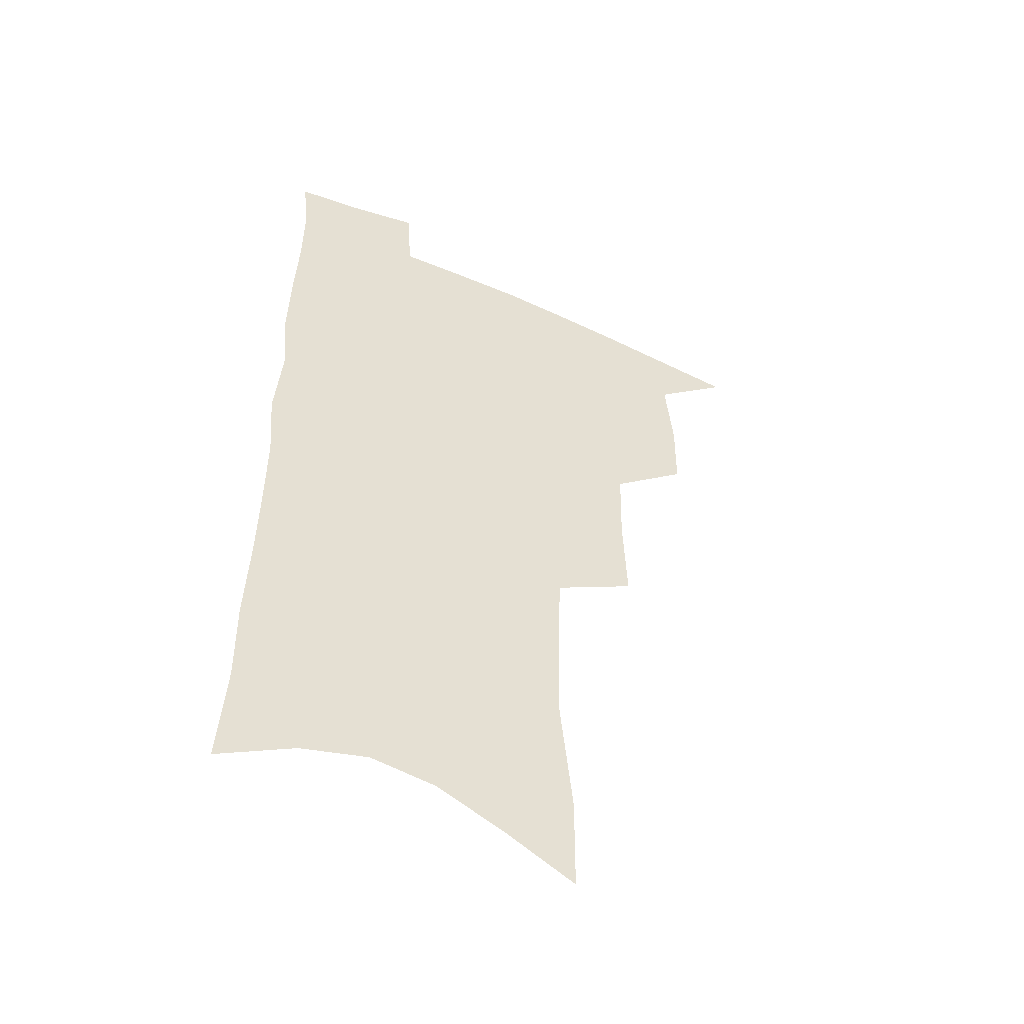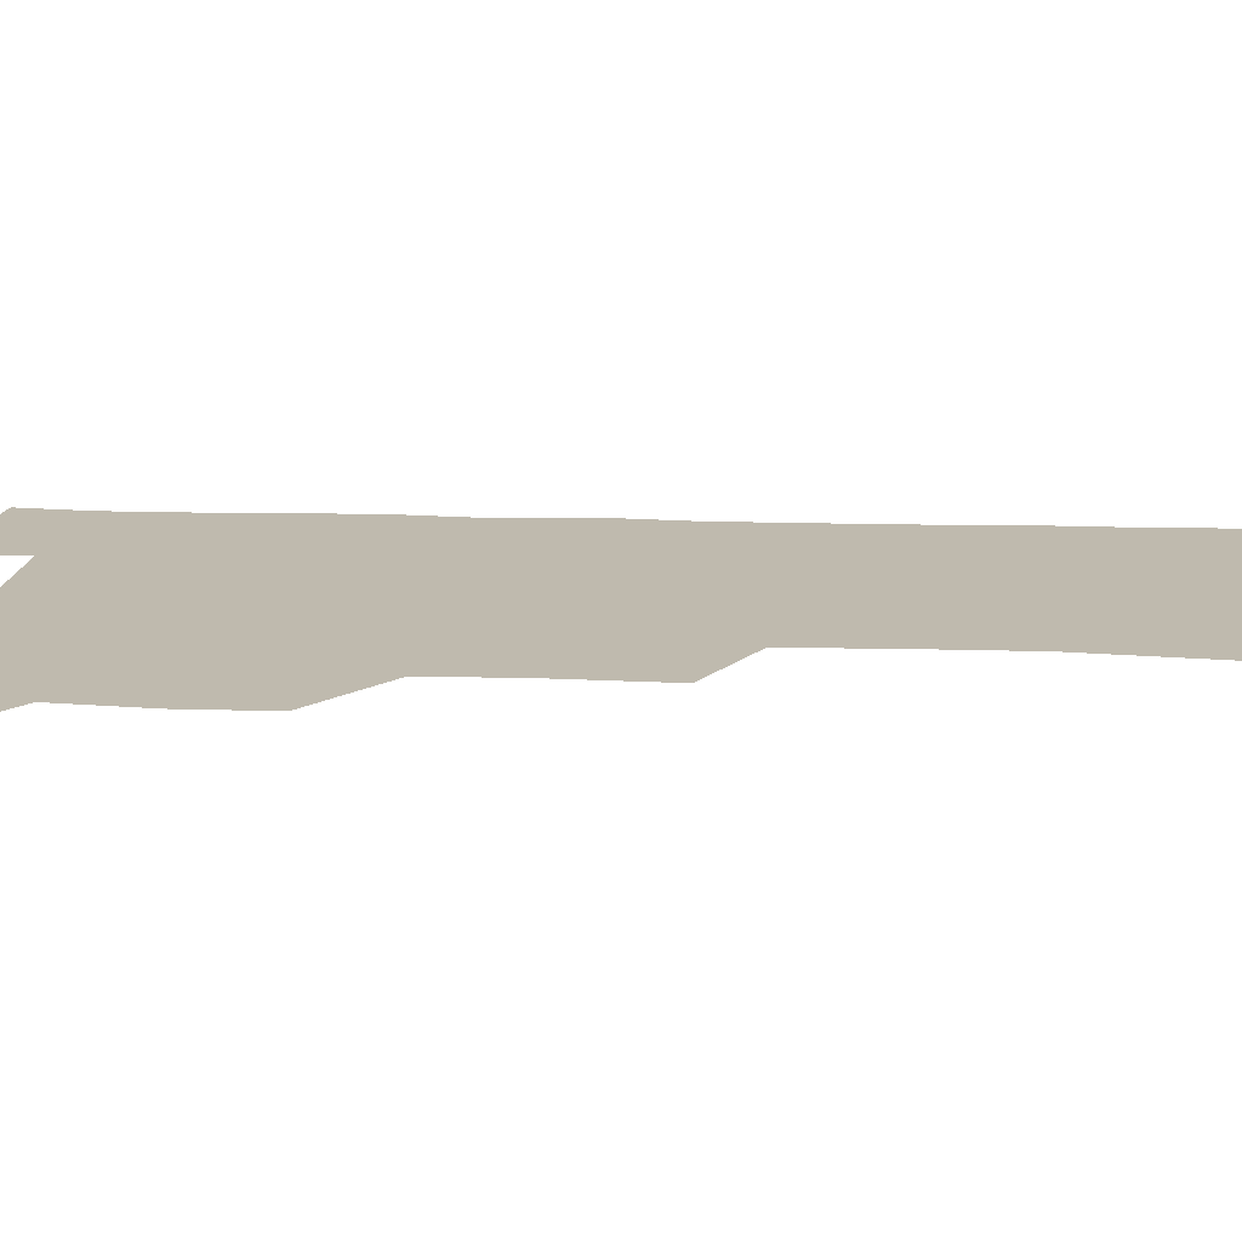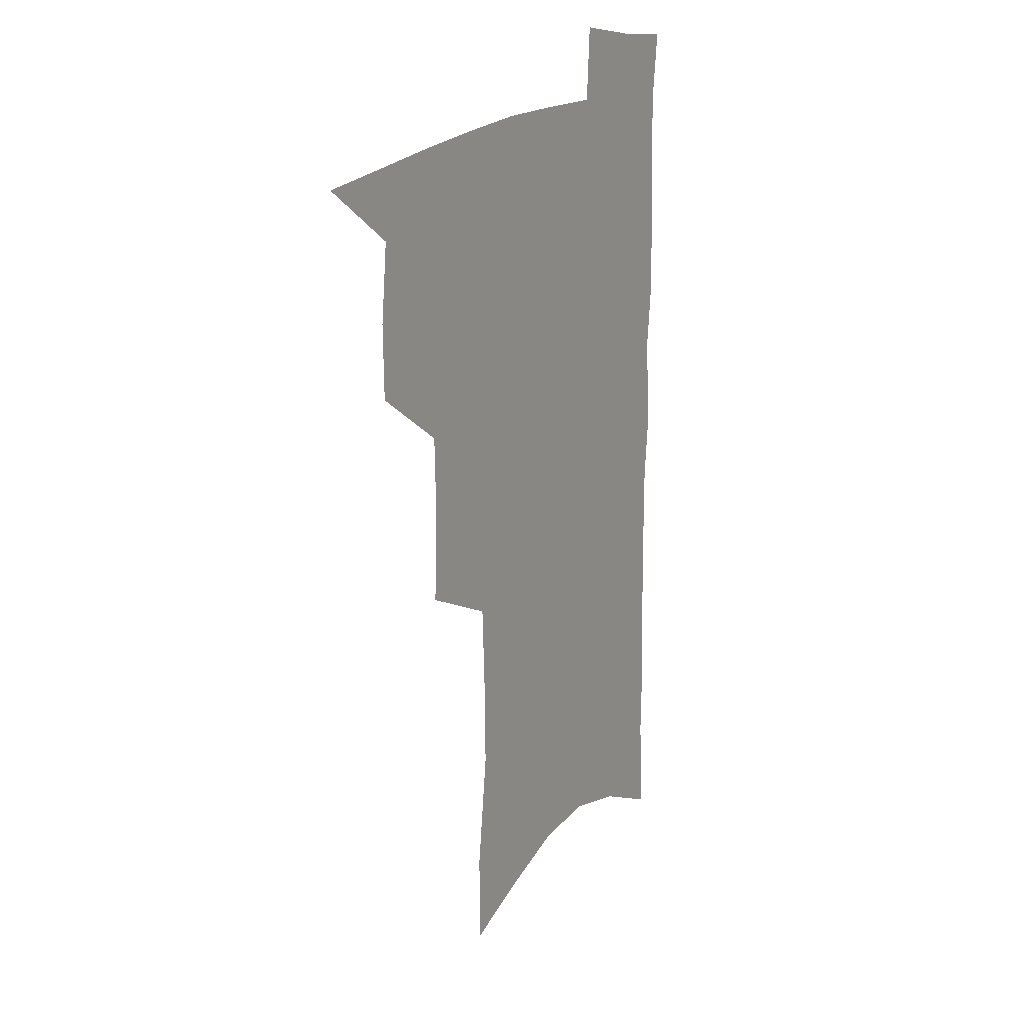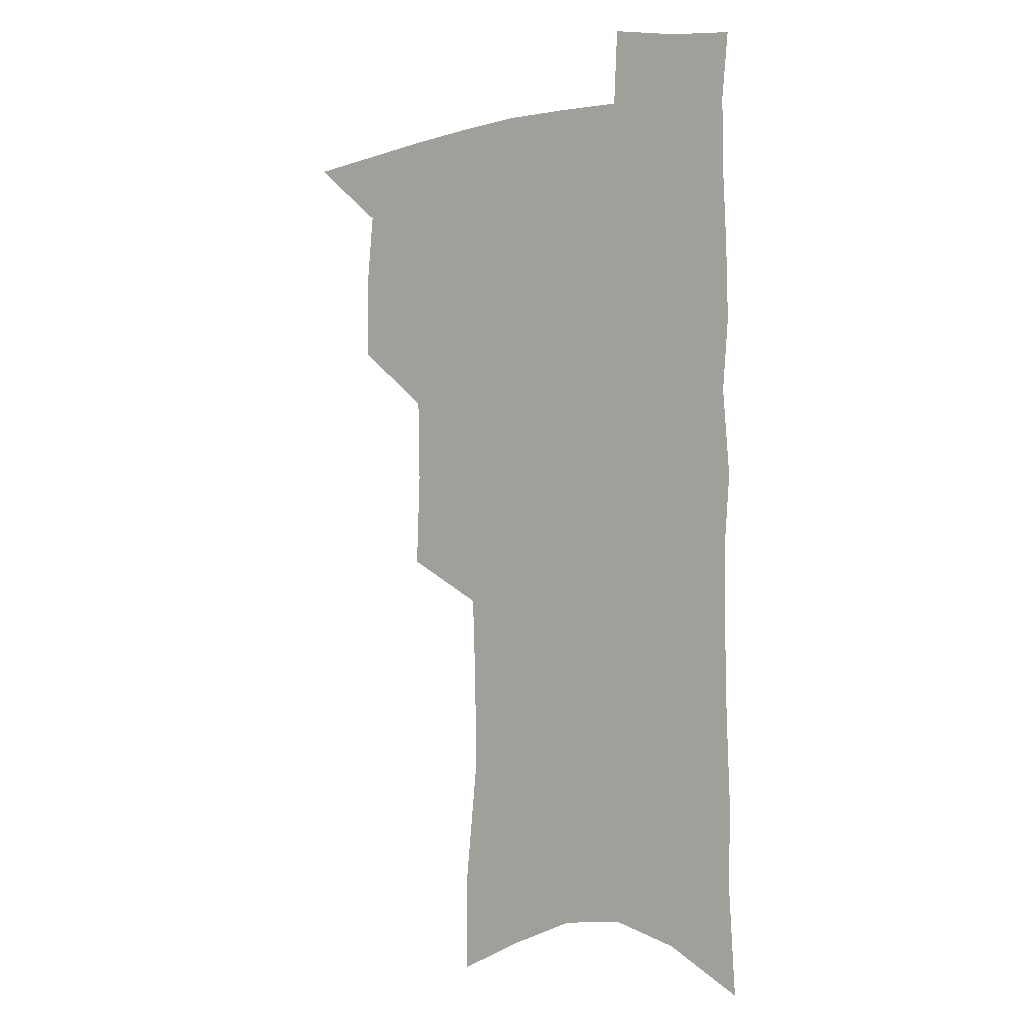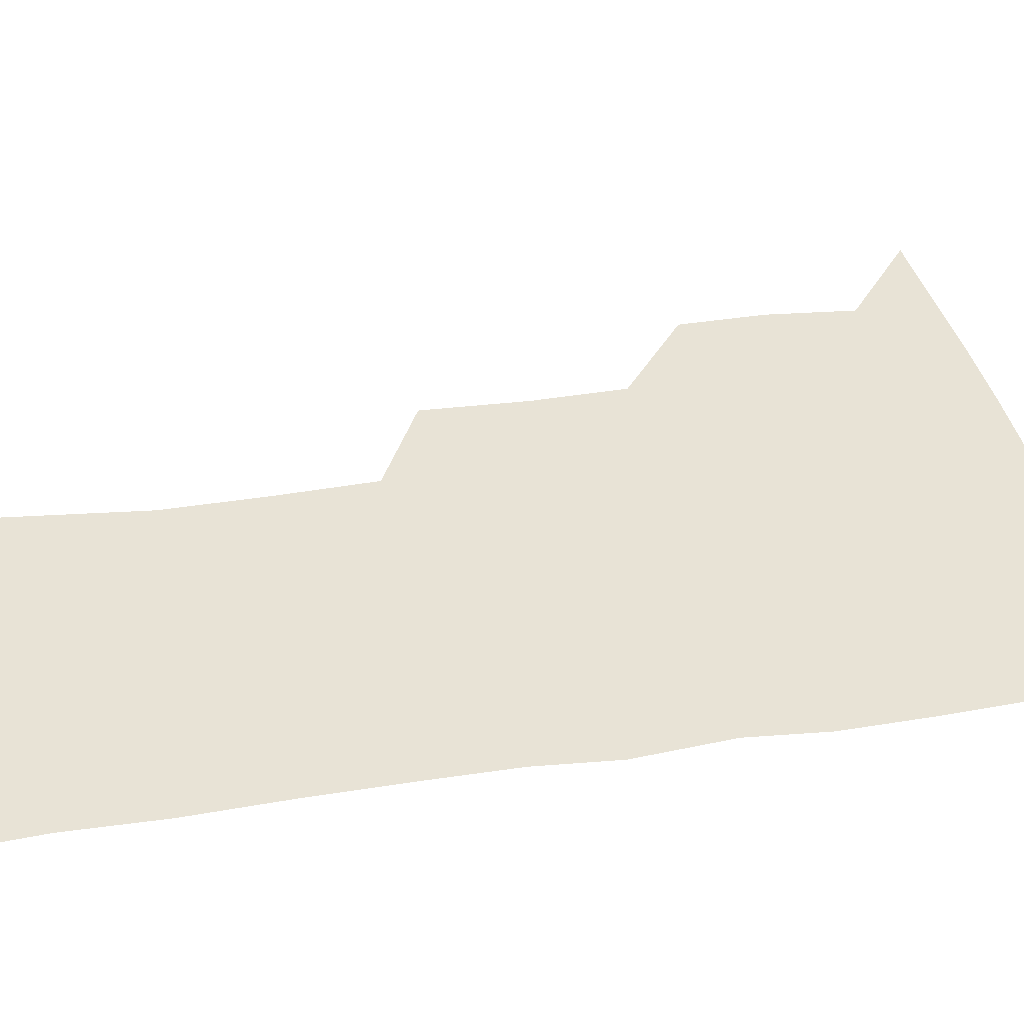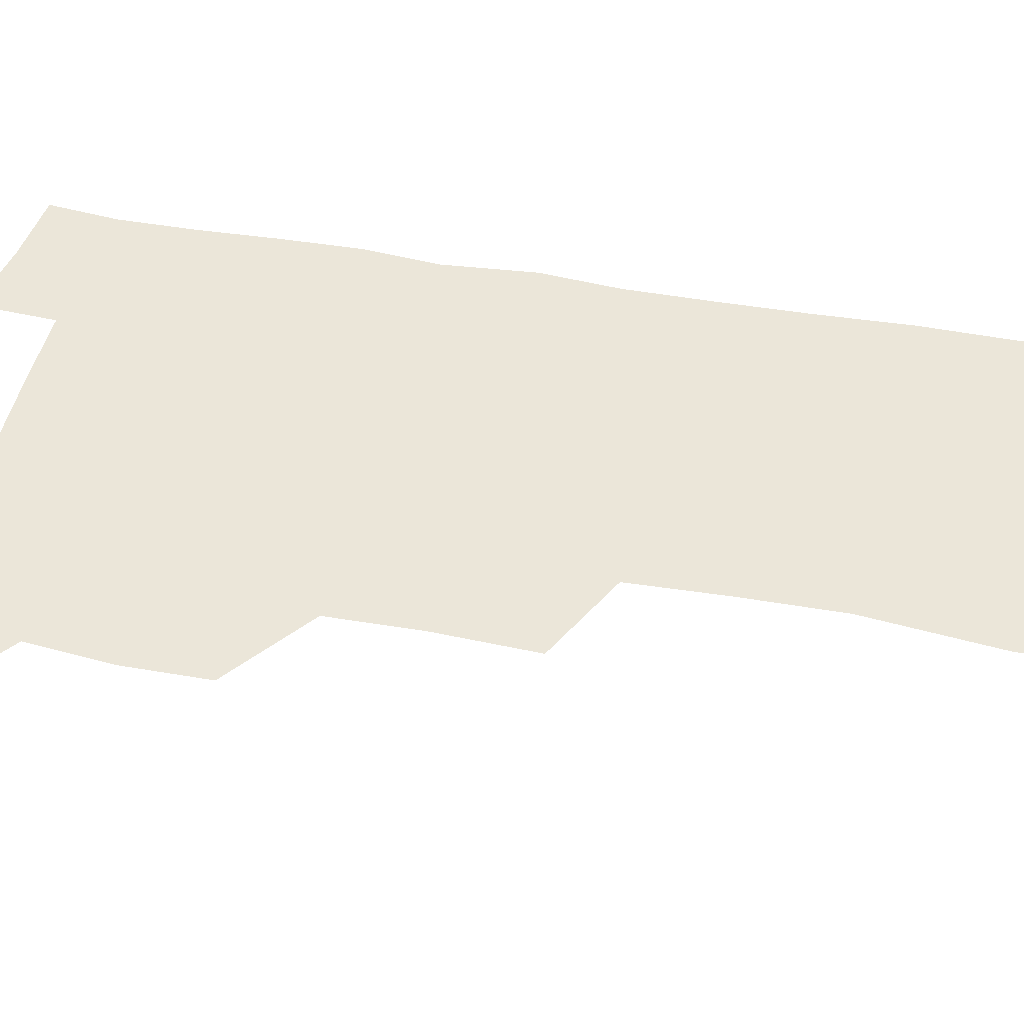
<metadata>
{"format":"obj","ext":"obj","renderer":"f3d","projection":"perspective","resolution":1024,"background":"white","views":[{"elev":-50.9,"azim":154.9,"up":"+Y"},{"elev":15.6,"azim":-85.7,"up":"+Z"},{"elev":20.9,"azim":-55.0,"up":"+Y"},{"elev":-0.7,"azim":39.7,"up":"+Y"},{"elev":41.4,"azim":80.0,"up":"+Z"},{"elev":47.1,"azim":-78.2,"up":"+Z"}]}
</metadata>
<code>
v 489.9 499.3 0
v 518.1 413.3 0
v 517.8 443.4 0
v 520.9 474.6 0
v 520.2 502.5 0
v 548.3 319.4 0
v 549.7 356.5 0
v 549 389.2 0
v 549.3 420.7 0
v 552.2 452.1 0
v 551 478.9 0
v 548.3 505.6 0
v 577.9 143.9 0
v 577.7 182.2 0
v 582.8 231 0
v 582.4 267.5 0
v 581.1 302.5 0
v 580.6 337.7 0
v 579.3 368 0
v 579 398.6 0
v 580 428.8 0
v 579.7 455.7 0
v 578.1 481.4 0
v 575.9 507.9 0
v 605.5 157.8 0
v 610.3 211.3 0
v 608.2 241.2 0
v 608.1 278.6 0
v 607 312 0
v 606.1 343.5 0
v 605.1 372.8 0
v 604.9 402.1 0
v 605.7 431.7 0
v 605.7 457.6 0
v 604.9 482.8 0
v 603.1 509.6 0
v 633.1 169.6 0
v 634.2 215.7 0
v 633.4 250.3 0
v 632.4 283.7 0
v 631.3 315.9 0
v 630.6 346.5 0
v 630.3 377.5 0
v 630.2 405.2 0
v 630.4 432.1 0
v 630.7 458.4 0
v 630.9 483.3 0
v 630.7 509.3 0
v 659.2 173.1 0
v 658.4 213.9 0
v 658 246.7 0
v 656.4 283.2 0
v 655.3 315.8 0
v 655 345.1 0
v 654.5 376 0
v 654.6 404.1 0
v 655 430.9 0
v 655.4 457.4 0
v 656.4 482.7 0
v 657.6 508.4 0
v 659.1 538 0
v 686 166.5 0
v 684 207.2 0
v 683.2 242 0
v 682 276.3 0
v 680.9 309.1 0
v 680.1 340.6 0
v 680.7 369.4 0
v 681.8 397.5 0
v 681.2 426.6 0
v 681.3 454.2 0
v 682.3 480.7 0
v 683.6 506.9 0
v 687.2 532.3 0
v 716.2 151.1 0
v 713.6 192.3 0
v 713.9 225.8 0
v 712.5 261.1 0
v 711.9 294.1 0
v 711.7 326 0
v 713.9 354.7 0
v 711.1 388.4 0
v 713.3 416.2 0
v 712.6 445.8 0
v 711.2 475.4 0
v 710.9 503.5 0
v 713.4 529.1 0
f 4 5 1
f 8 9 2
f 2 9 3
f 9 10 3
f 3 10 4
f 10 11 4
f 4 11 5
f 11 12 5
f 17 18 6
f 6 18 7
f 18 19 7
f 7 19 8
f 19 20 8
f 8 20 9
f 20 21 9
f 9 21 10
f 21 22 10
f 10 22 11
f 22 23 11
f 11 23 12
f 23 24 12
f 13 25 14
f 25 26 14
f 14 26 15
f 26 27 15
f 15 27 16
f 27 28 16
f 16 28 17
f 28 29 17
f 17 29 18
f 29 30 18
f 18 30 19
f 30 31 19
f 19 31 20
f 31 32 20
f 20 32 21
f 32 33 21
f 21 33 22
f 33 34 22
f 22 34 23
f 34 35 23
f 23 35 24
f 35 36 24
f 25 37 26
f 37 38 26
f 26 38 27
f 38 39 27
f 27 39 28
f 39 40 28
f 28 40 29
f 40 41 29
f 29 41 30
f 41 42 30
f 30 42 31
f 42 43 31
f 31 43 32
f 43 44 32
f 32 44 33
f 44 45 33
f 33 45 34
f 45 46 34
f 34 46 35
f 46 47 35
f 35 47 36
f 47 48 36
f 37 49 38
f 49 50 38
f 38 50 39
f 50 51 39
f 39 51 40
f 51 52 40
f 40 52 41
f 52 53 41
f 41 53 42
f 53 54 42
f 42 54 43
f 54 55 43
f 43 55 44
f 55 56 44
f 44 56 45
f 56 57 45
f 45 57 46
f 57 58 46
f 46 58 47
f 58 59 47
f 47 59 48
f 59 60 48
f 49 62 50
f 62 63 50
f 50 63 51
f 63 64 51
f 51 64 52
f 64 65 52
f 52 65 53
f 65 66 53
f 53 66 54
f 66 67 54
f 54 67 55
f 67 68 55
f 55 68 56
f 68 69 56
f 56 69 57
f 69 70 57
f 57 70 58
f 70 71 58
f 58 71 59
f 71 72 59
f 59 72 60
f 72 73 60
f 60 73 61
f 73 74 61
f 62 75 63
f 75 76 63
f 63 76 64
f 76 77 64
f 64 77 65
f 77 78 65
f 65 78 66
f 78 79 66
f 66 79 67
f 79 80 67
f 67 80 68
f 80 81 68
f 68 81 69
f 81 82 69
f 69 82 70
f 82 83 70
f 70 83 71
f 83 84 71
f 71 84 72
f 84 85 72
f 72 85 73
f 85 86 73
f 73 86 74
f 86 87 74

</code>
